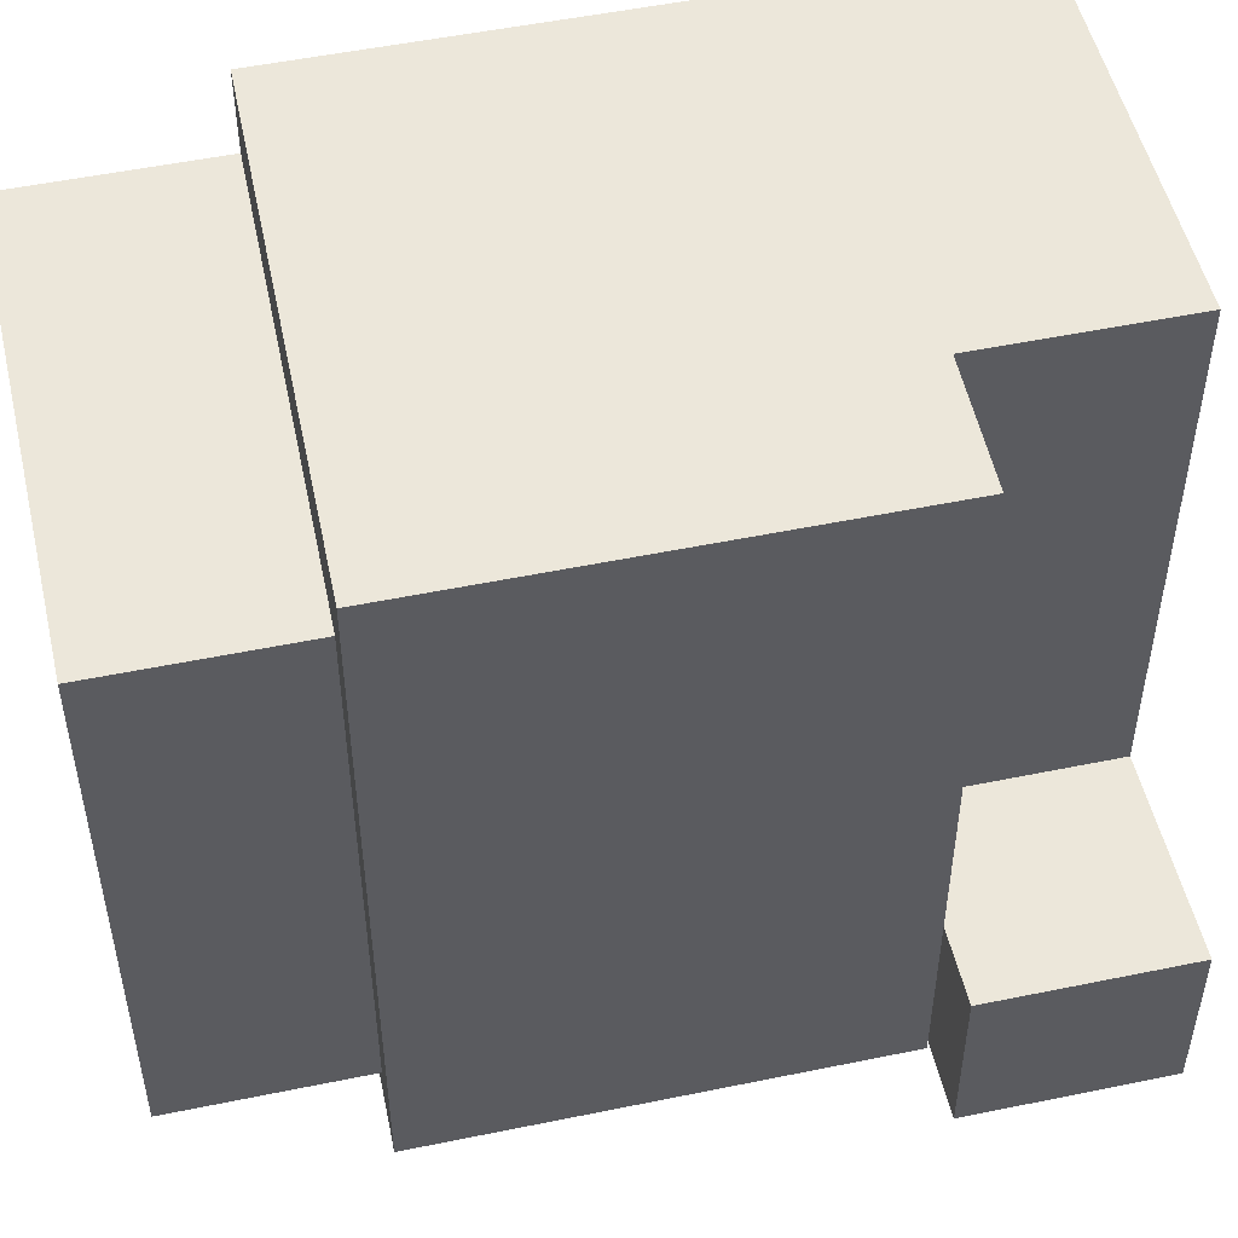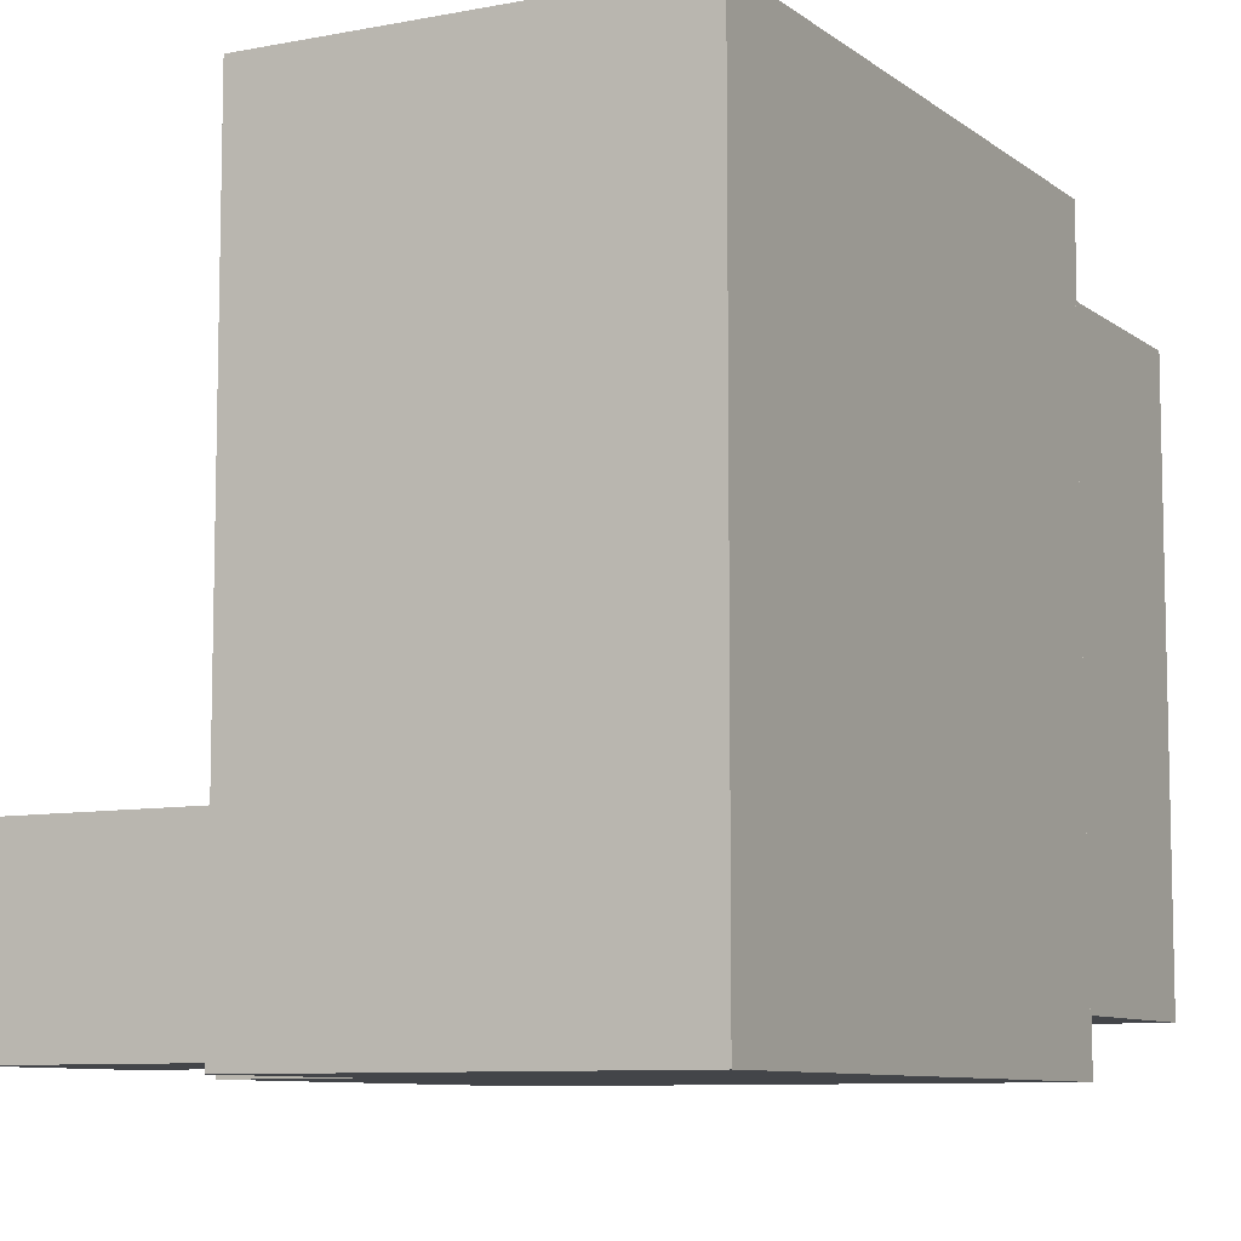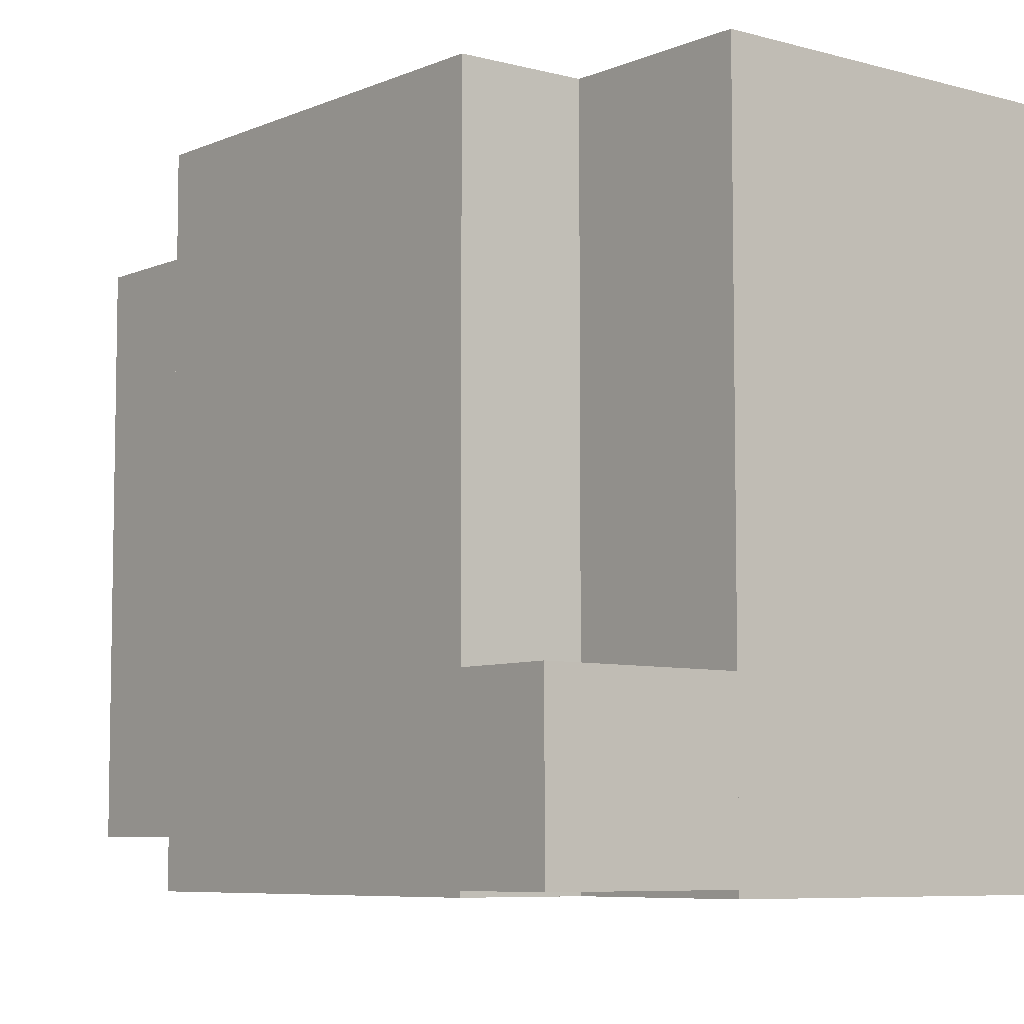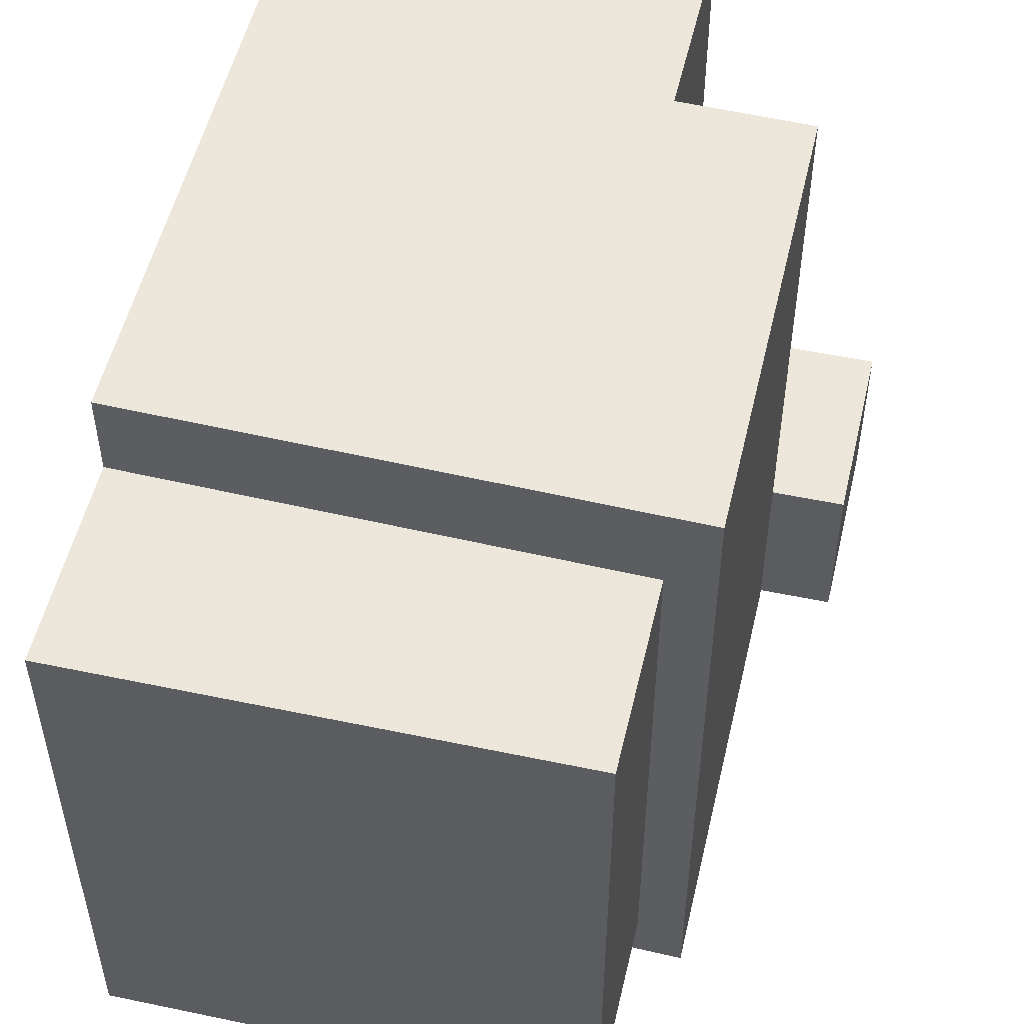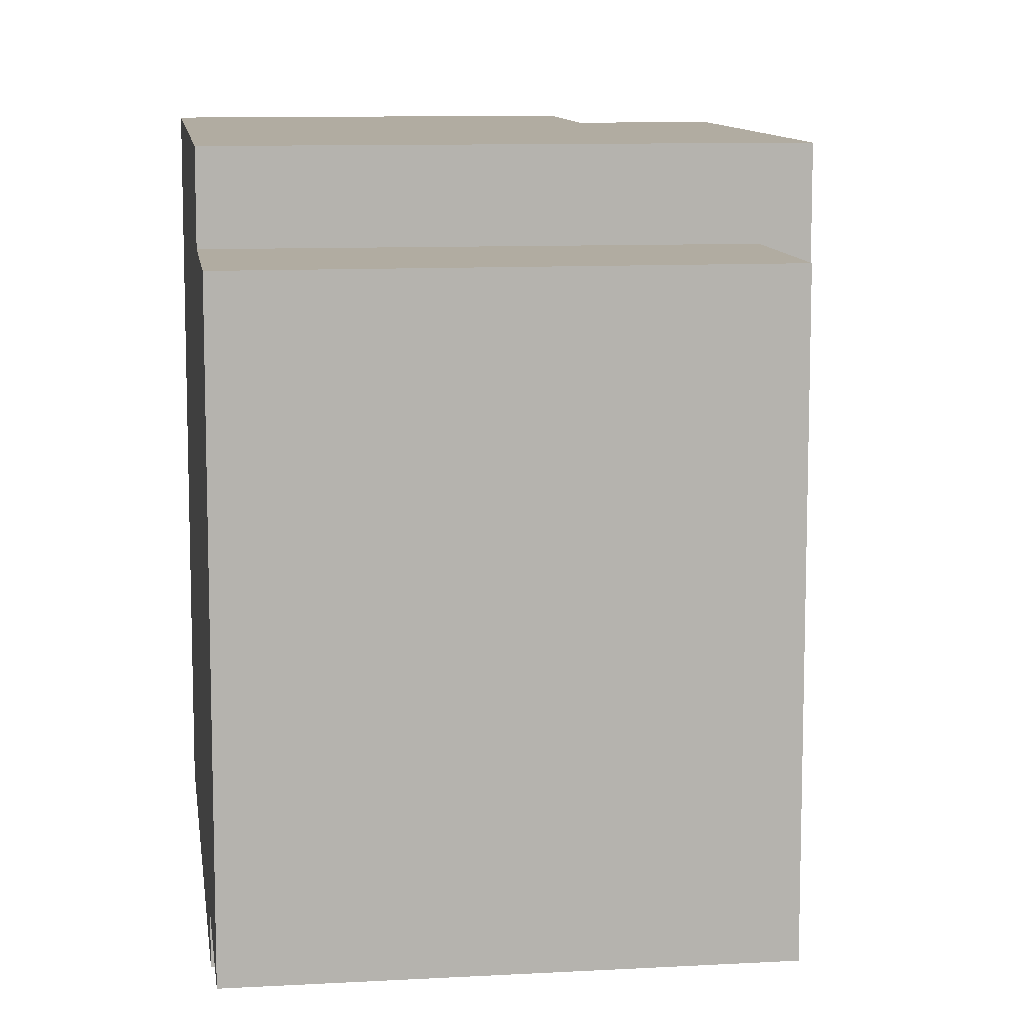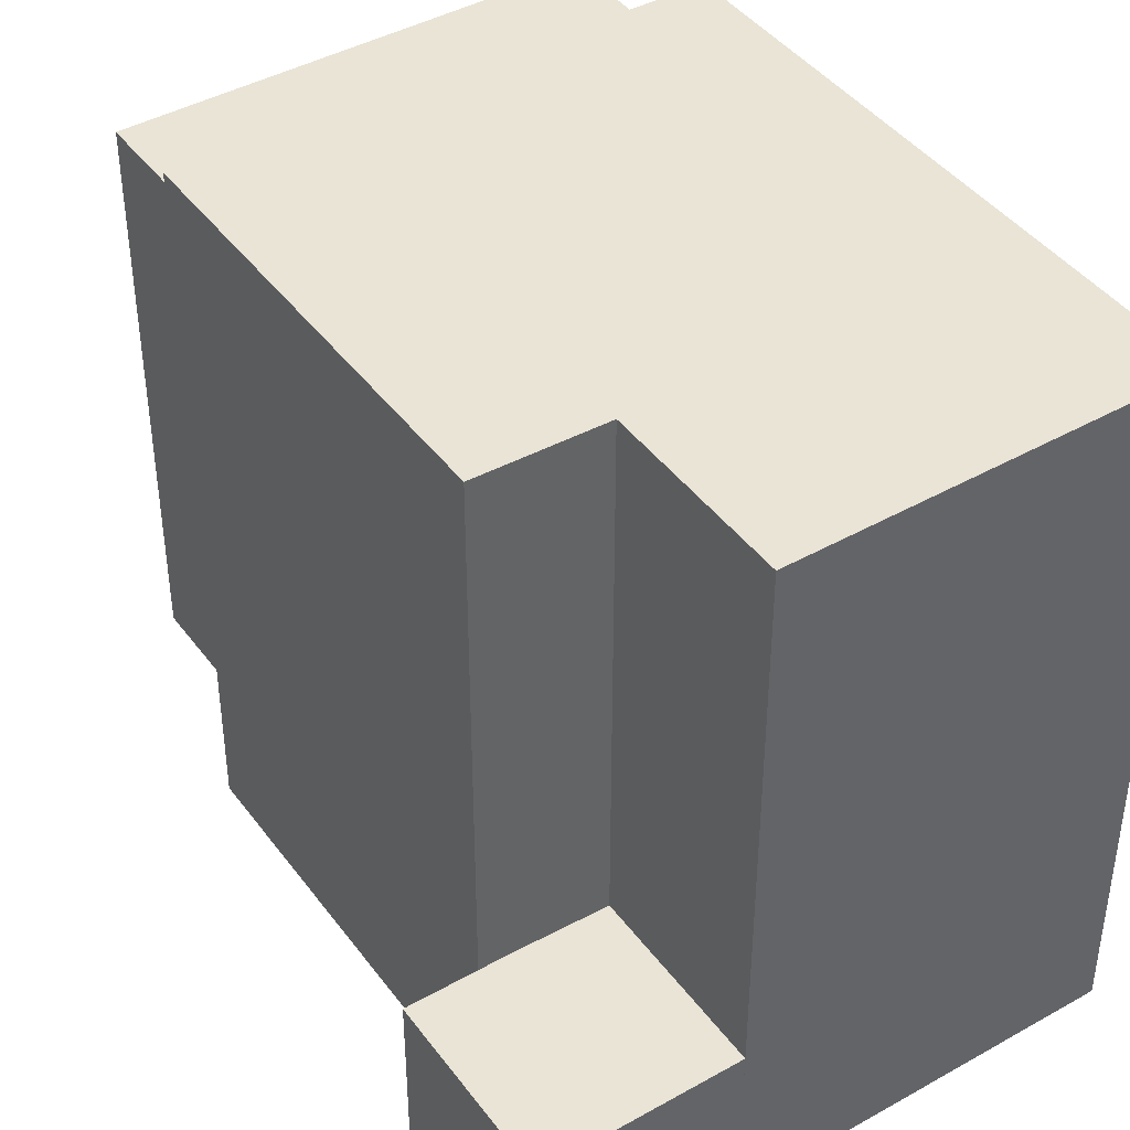
<metadata>
{"format":"obj","ext":"obj","renderer":"f3d","projection":"perspective","resolution":1024,"background":"white","views":[{"elev":51.7,"azim":-112.5,"up":"+Y"},{"elev":-8.6,"azim":18.4,"up":"+Y"},{"elev":-6.9,"azim":-48.8,"up":"+Y"},{"elev":53.1,"azim":-176.8,"up":"+Y"},{"elev":10.2,"azim":162.4,"up":"+Y"},{"elev":42.5,"azim":-43.4,"up":"+Y"}]}
</metadata>
<code>
v  -2.312 2.181e-17 -0.3561
v  3.059 -4.213e-16 6.88
v  -3.39 -3.558e-16 5.811
v  4.137 -4.364e-17 0.7127
v  3.866 1.41 -13.78
v  19.91 1.41 -17.25
v  18.8 1.41 -10.91
v  4.912 1.41 -19.76
v  2.471 -0.24 -14.14
v  4.032 -0.24 0.7733
v  0 -0.24 -1.47e-17
v  15.34 -0.24 8.915
v  16.35 -0.24 3.135
v  6.503 -0.24 -13.36
v  18.82 -0.24 -11
v  2.968 -0.24 6.865
v  0.0004825 22.45 -0.0007179
v  4.033 22.45 0.7725
v  2.471 22.45 -14.14
v  -3.389 5.543 5.811
v  3.059 5.543 6.88
v  -2.312 5.543 -0.3563
v  4.137 5.543 0.7125
v  3.867 19.72 -13.78
v  18.8 19.72 -10.91
v  4.912 19.72 -19.76
v  19.91 19.72 -17.25
v  18.82 22.45 -11
v  16.35 22.45 3.134
v  15.34 22.45 8.914
v  6.504 22.45 -13.36
v  2.968 22.45 6.864
g defaultobject
f 1 2 3
f 2 1 4
f 5 6 7
f 6 5 8
f 9 10 11
f 10 9 12
f 12 9 13
f 13 9 14
f 13 14 15
f 12 16 10
f 1 2 3
f 2 1 4
f 5 6 7
f 6 5 8
f 9 10 11
f 10 9 12
f 12 9 13
f 13 9 14
f 13 14 15
f 12 16 10
f 10 17 11
f 17 10 18
f 17 9 11
f 9 17 19
f 2 20 3
f 20 2 21
f 20 1 3
f 1 20 22
f 22 4 1
f 4 22 23
f 4 21 2
f 21 4 23
f 7 24 5
f 24 7 25
f 24 8 5
f 8 24 26
f 26 6 8
f 6 26 27
f 6 25 7
f 25 6 27
f 28 13 15
f 13 28 12
f 12 28 29
f 12 29 30
f 15 31 28
f 31 15 19
f 19 15 9
f 9 15 14
f 12 32 16
f 32 12 30
f 32 10 16
f 10 32 18
f 10 17 11
f 17 10 18
f 17 9 11
f 9 17 19
f 2 20 3
f 20 2 21
f 20 1 3
f 1 20 22
f 22 4 1
f 4 22 23
f 4 21 2
f 21 4 23
f 7 24 5
f 24 7 25
f 24 8 5
f 8 24 26
f 26 6 8
f 6 26 27
f 6 25 7
f 25 6 27
f 28 13 15
f 13 28 12
f 12 28 29
f 12 29 30
f 15 31 28
f 31 15 19
f 19 15 9
f 9 15 14
f 12 32 16
f 32 12 30
f 32 10 16
f 10 32 18
f 21 22 20
f 22 21 23
f 27 24 25
f 24 27 26
f 31 29 28
f 29 31 30
f 30 31 19
f 30 19 18
f 18 19 17
f 32 30 18
f 21 22 20
f 22 21 23
f 27 24 25
f 24 27 26
f 31 29 28
f 29 31 30
f 30 31 19
f 30 19 18
f 18 19 17
f 32 30 18

</code>
